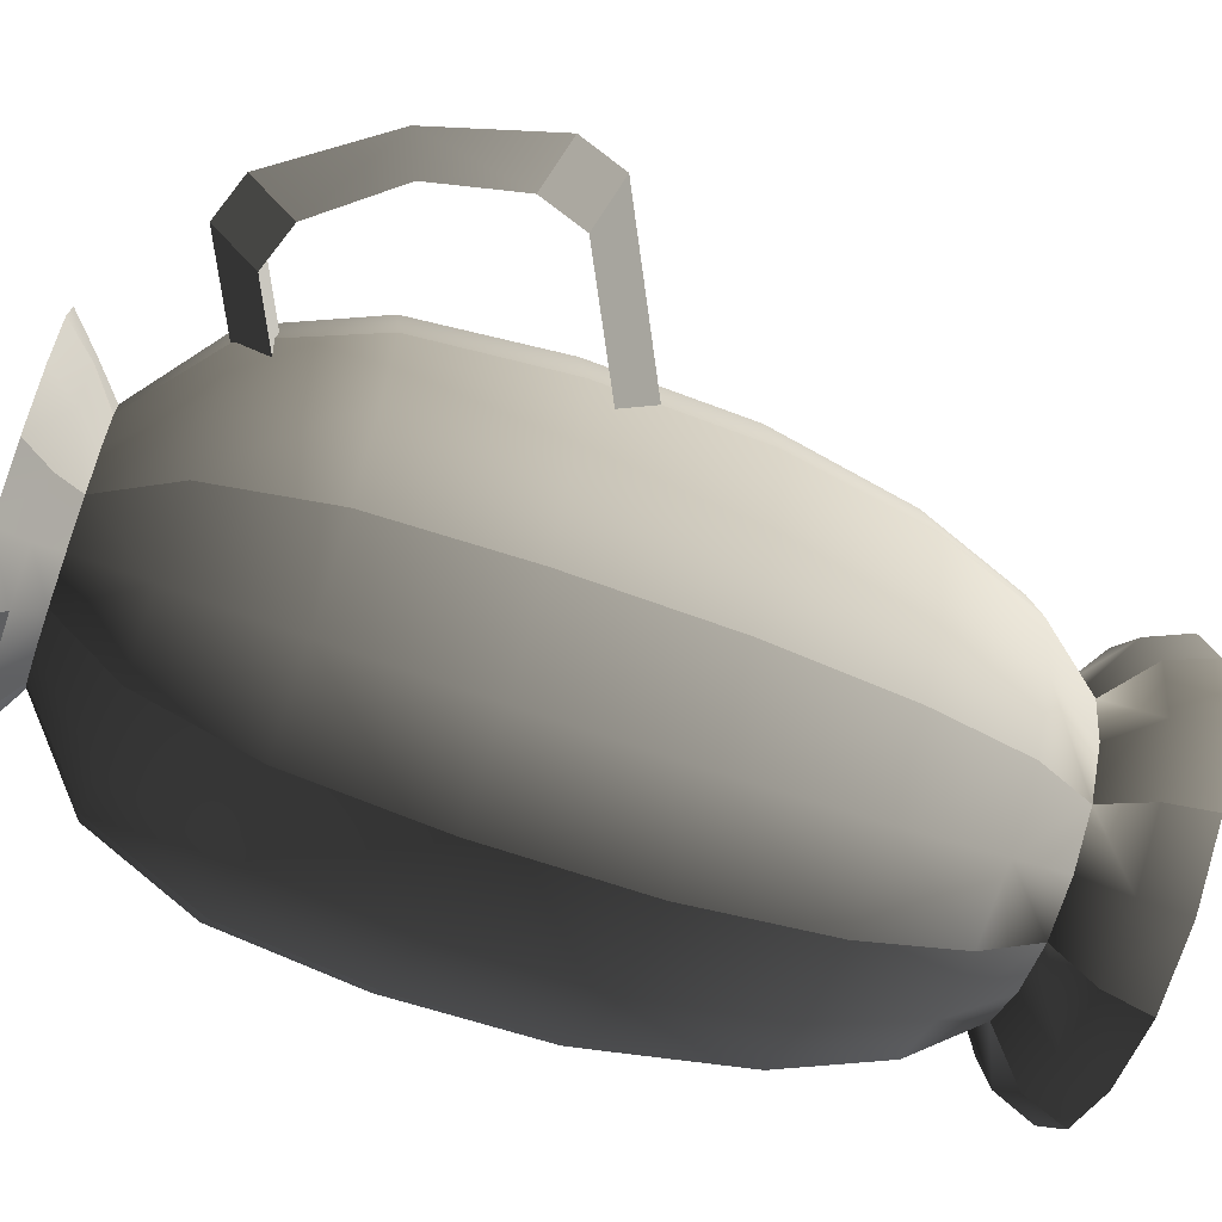
<metadata>
{"format":"obj","ext":"obj","renderer":"f3d","projection":"perspective","resolution":1024,"background":"white","views":[{"elev":-65.6,"azim":70.4,"up":"+Y"}]}
</metadata>
<code>
v 0.2097 0.2097 0.06611
v 0.2977 0.1232 -1.056e-08
v 0.2731 0.113 0.06611
v 0.2286 0.2286 -3.167e-08
v 0.1572 0.1572 0.1217
v 0.1897 0.07858 0.1217
v 0.2966 -2.707e-06 0.06611
v 0.3233 -2.327e-06 1.425e-22
v 0.2223 -2.503e-06 0.1217
v 6.953e-07 0.2966 0.06611
v 0.1235 0.2975 -3.167e-08
v 0.1133 0.2728 0.06611
v 9.867e-07 0.3233 -4.222e-08
v 4.162e-07 0.2223 0.1217
v 0.08502 0.2045 0.1217
v 0.2097 0.2097 0.06611
v 0.2286 0.2286 -3.167e-08
v 0.1572 0.1572 0.1217
v -0.1146 0.2761 0.2214
v -0.08435 0.2045 0.1217
v -3.217e-07 0.3001 0.2214
v -0.1369 0.337 0.3816
v 1.979e-06 0.3663 0.3816
v -0.1513 0.3734 0.5987
v 3.059e-06 0.4059 0.5987
v 3.054e-06 0.4086 0.8381
v -0.1537 0.3759 0.8381
v 1.679e-06 0.3813 1.061
v -0.1461 0.3507 1.061
v -1.254e-07 0.3048 1.234
v -0.1187 0.2804 1.234
v -3.702e-06 0.1774 1.341
v -0.06724 0.1632 1.341
v -0.1572 0.1572 0.1217
v -0.2134 0.2122 0.2214
v -0.2548 0.259 0.3816
v -0.2814 0.287 0.5987
v -0.2859 0.2889 0.8381
v -0.2717 0.2696 1.061
v -0.2209 0.2155 1.234
v -0.1254 0.1254 1.341
v -0.2097 0.2097 0.06611
v -0.1229 0.2975 -3.167e-08
v -0.1127 0.2728 0.06611
v -0.2286 0.2286 -3.167e-08
v -0.1572 0.1572 0.1217
v -0.08435 0.2045 0.1217
v 6.953e-07 0.2966 0.06611
v 9.867e-07 0.3233 -4.222e-08
v 4.162e-07 0.2223 0.1217
v -0.2772 0.1144 0.2214
v -0.2041 0.08474 0.1217
v -0.2134 0.2122 0.2214
v -0.3311 0.1396 0.3816
v -0.2548 0.259 0.3816
v -0.3658 0.1547 0.5987
v -0.2814 0.287 0.5987
v -0.2859 0.2889 0.8381
v -0.3716 0.1557 0.8381
v -0.2717 0.2696 1.061
v -0.3531 0.1453 1.061
v -0.2209 0.2155 1.234
v -0.287 0.1162 1.234
v -0.1254 0.1254 1.341
v -0.1628 0.06763 1.341
v -0.2223 -2.793e-06 0.1217
v -0.3018 -3.093e-06 0.2214
v -0.3603 -3.071e-06 0.3816
v -0.398 -3.191e-06 0.5987
v -0.4043 -2.561e-06 0.8381
v -0.3843 -2.84e-06 1.061
v -0.3123 -2.8e-06 1.234
v -0.1774 -2.812e-06 1.341
v -0.2966 -2.589e-06 0.06611
v -0.2971 0.1232 -1.056e-08
v -0.2724 0.113 0.06611
v -0.3233 -2.969e-06 1.818e-22
v -0.2223 -2.793e-06 0.1217
v -0.2041 0.08474 0.1217
v -0.2097 0.2097 0.06611
v -0.2286 0.2286 -3.167e-08
v -0.1572 0.1572 0.1217
v -0.2772 -0.1143 0.2214
v -0.2041 -0.08463 0.1217
v -0.3018 -3.093e-06 0.2214
v -0.3311 -0.1395 0.3816
v -0.3603 -3.071e-06 0.3816
v -0.3658 -0.1546 0.5987
v -0.398 -3.191e-06 0.5987
v -0.3716 -0.1556 0.8381
v -0.4043 -2.561e-06 0.8381
v -0.3843 -2.84e-06 1.061
v -0.3531 -0.1452 1.061
v -0.3123 -2.8e-06 1.234
v -0.287 -0.1161 1.234
v -0.1774 -2.812e-06 1.341
v -0.1628 -0.06752 1.341
v -0.1572 -0.1572 0.1217
v -0.2134 -0.2122 0.2214
v -0.2548 -0.259 0.3816
v -0.2814 -0.287 0.5987
v -0.2859 -0.2889 0.8381
v -0.2717 -0.2696 1.061
v -0.2209 -0.2155 1.234
v -0.1254 -0.1254 1.341
v -0.2097 -0.2097 0.06611
v -0.2971 -0.1231 1.056e-08
v -0.2724 -0.1129 0.06611
v -0.2286 -0.2286 3.167e-08
v -0.1572 -0.1572 0.1217
v -0.2041 -0.08463 0.1217
v -0.2966 -2.589e-06 0.06611
v -0.3233 -2.969e-06 1.818e-22
v -0.2223 -2.793e-06 0.1217
v -0.1146 -0.276 0.2214
v -0.08435 -0.2044 0.1217
v -0.2134 -0.2122 0.2214
v -0.1369 -0.3369 0.3816
v -0.2548 -0.259 0.3816
v -0.1513 -0.3733 0.5987
v -0.2814 -0.287 0.5987
v -0.1537 -0.3758 0.8381
v -0.2859 -0.2889 0.8381
v -0.2717 -0.2696 1.061
v -0.1461 -0.3506 1.061
v -0.2209 -0.2155 1.234
v -0.1187 -0.2803 1.234
v -0.1254 -0.1254 1.341
v -0.06724 -0.1631 1.341
v 8.558e-07 -0.2223 0.1217
v -4.203e-07 -0.3001 0.2214
v 1.979e-06 -0.3663 0.3816
v 2.912e-06 -0.4059 0.5987
v 2.918e-06 -0.4086 0.8381
v 1.607e-06 -0.3813 1.061
v -6.166e-07 -0.3048 1.234
v -3.754e-06 -0.1774 1.341
v 5.768e-07 -0.2966 0.06611
v -0.1229 -0.2974 3.167e-08
v -0.1127 -0.2727 0.06611
v 2.854e-07 -0.3233 4.222e-08
v 8.558e-07 -0.2223 0.1217
v -0.08435 -0.2044 0.1217
v -0.2097 -0.2097 0.06611
v -0.2286 -0.2286 3.167e-08
v -0.1572 -0.1572 0.1217
v 0.1153 -0.276 0.2214
v 0.08502 -0.2044 0.1217
v -4.203e-07 -0.3001 0.2214
v 0.1376 -0.3369 0.3816
v 1.979e-06 -0.3663 0.3816
v 0.152 -0.3733 0.5987
v 2.912e-06 -0.4059 0.5987
v 2.918e-06 -0.4086 0.8381
v 0.1544 -0.3758 0.8381
v 1.607e-06 -0.3813 1.061
v 0.1468 -0.3506 1.061
v -6.166e-07 -0.3048 1.234
v 0.1193 -0.2803 1.234
v -3.754e-06 -0.1774 1.341
v 0.06791 -0.1631 1.341
v 0.1572 -0.1572 0.1217
v 0.2134 -0.2122 0.2214
v 0.2548 -0.259 0.3816
v 0.2814 -0.287 0.5987
v 0.2859 -0.2889 0.8381
v 0.2717 -0.2696 1.061
v 0.2209 -0.2155 1.234
v 0.1254 -0.1254 1.341
v 0.2097 -0.2097 0.06611
v 0.1235 -0.2974 3.167e-08
v 0.1133 -0.2727 0.06611
v 0.2286 -0.2286 3.167e-08
v 0.1572 -0.1572 0.1217
v 0.08502 -0.2044 0.1217
v 5.768e-07 -0.2966 0.06611
v 2.854e-07 -0.3233 4.222e-08
v 8.558e-07 -0.2223 0.1217
v 0.2779 -0.1143 0.2214
v 0.2048 -0.08463 0.1217
v 0.2134 -0.2122 0.2214
v 0.3318 -0.1395 0.3816
v 0.2548 -0.259 0.3816
v 0.3664 -0.1546 0.5987
v 0.2814 -0.287 0.5987
v 0.2859 -0.2889 0.8381
v 0.3722 -0.1556 0.8381
v 0.2717 -0.2696 1.061
v 0.3538 -0.1452 1.061
v 0.2209 -0.2155 1.234
v 0.2876 -0.1161 1.234
v 0.1254 -0.1254 1.341
v 0.1635 -0.06752 1.341
v 0.2223 -2.503e-06 0.1217
v 0.3018 -2.428e-06 0.2214
v 0.3603 -1.999e-06 0.3816
v 0.398 -2.922e-06 0.5987
v 0.4043 -2.209e-06 0.8381
v 0.3843 -2.155e-06 1.061
v 0.3123 -2.721e-06 1.234
v 0.1774 -2.118e-06 1.341
v 0.2966 -2.707e-06 0.06611
v 0.2977 -0.1231 1.056e-08
v 0.2731 -0.1129 0.06611
v 0.3233 -2.327e-06 1.425e-22
v 0.2223 -2.503e-06 0.1217
v 0.2048 -0.08463 0.1217
v 0.2097 -0.2097 0.06611
v 0.2286 -0.2286 3.167e-08
v 0.1572 -0.1572 0.1217
v 0.2779 0.1144 0.2214
v 0.1897 0.07858 0.1217
v 0.3018 -2.428e-06 0.2214
v 0.3318 0.1396 0.3816
v 0.3603 -1.999e-06 0.3816
v 0.3664 0.1547 0.5987
v 0.398 -2.922e-06 0.5987
v 0.3722 0.1557 0.8381
v 0.4043 -2.209e-06 0.8381
v 0.3843 -2.155e-06 1.061
v 0.3538 0.1453 1.061
v 0.3123 -2.721e-06 1.234
v 0.2876 0.1162 1.234
v 0.1774 -2.118e-06 1.341
v 0.1635 0.06763 1.341
v 0.1572 0.1572 0.1217
v 0.2134 0.2122 0.2214
v 0.2548 0.259 0.3816
v 0.2814 0.287 0.5987
v 0.2859 0.2889 0.8381
v 0.2717 0.2696 1.061
v 0.2209 0.2155 1.234
v 0.1254 0.1254 1.341
v 0.1572 0.1572 0.1217
v 0.1153 0.2761 0.2214
v 0.08502 0.2045 0.1217
v 0.2134 0.2122 0.2214
v 0.1376 0.337 0.3816
v 0.2548 0.259 0.3816
v 0.152 0.3734 0.5987
v 0.2814 0.287 0.5987
v 0.1544 0.3759 0.8381
v 0.2859 0.2889 0.8381
v 0.2717 0.2696 1.061
v 0.1468 0.3507 1.061
v 0.2209 0.2155 1.234
v 0.1193 0.2804 1.234
v 0.1254 0.1254 1.341
v 0.06791 0.1632 1.341
v 4.162e-07 0.2223 0.1217
v -3.217e-07 0.3001 0.2214
v 1.979e-06 0.3663 0.3816
v 3.059e-06 0.4059 0.5987
v 3.054e-06 0.4086 0.8381
v 1.679e-06 0.3813 1.061
v -1.254e-07 0.3048 1.234
v -3.702e-06 0.1774 1.341
v 6.36e-07 -2.648e-06 1.621e-22
v 0.2977 0.1232 -1.056e-08
v 0.2286 0.2286 -3.167e-08
v 0.3233 -2.327e-06 1.425e-22
v 0.1235 0.2975 -3.167e-08
v 9.867e-07 0.3233 -4.222e-08
v -0.1229 0.2975 -3.167e-08
v -0.2286 0.2286 -3.167e-08
v -0.2971 0.1232 -1.056e-08
v -0.3233 -2.969e-06 1.818e-22
v -0.2971 -0.1231 1.056e-08
v -0.2286 -0.2286 3.167e-08
v -0.1229 -0.2974 3.167e-08
v 2.854e-07 -0.3233 4.222e-08
v 0.1235 -0.2974 3.167e-08
v 0.2286 -0.2286 3.167e-08
v 0.2977 -0.1231 1.056e-08
v 0.2527 0.09656 1.426
v 0.2323 -2.437e-06 1.426
v 0.209 0.07798 1.426
v 0.2756 -3.048e-06 1.426
v 0.1549 0.1446 1.426
v 0.1929 0.1791 1.426
v 0.1346 0.116 1.401
v 0.1856 0.06255 1.401
v 0.2092 -2.647e-06 1.401
v 0.2323 -2.437e-06 1.426
v 0.2527 -0.09646 1.426
v 0.2323 -2.437e-06 1.426
v 0.209 -0.07787 1.426
v 0.1549 -0.1446 1.426
v 0.1929 -0.1791 1.426
v 0.2092 -2.647e-06 1.401
v 0.1856 -0.06244 1.401
v 0.1346 -0.116 1.401
v 0.1549 -0.1446 1.426
v 0.1043 -0.2329 1.426
v 0.1549 -0.1446 1.426
v 0.08331 -0.1919 1.426
v -0.0008735 -0.2116 1.426
v -3.053e-06 -0.2533 1.426
v 0.1346 -0.116 1.401
v 0.07502 -0.1559 1.401
v 0.004022 -0.1735 1.401
v -0.0008735 -0.2116 1.426
v -0.1095 -0.2329 1.426
v -0.0008735 -0.2116 1.426
v -0.09317 -0.1953 1.426
v -0.1727 -0.151 1.426
v -0.2038 -0.1791 1.426
v 0.004022 -0.1735 1.401
v -0.08817 -0.1601 1.401
v -0.1727 -0.151 1.426
v -0.1683 -0.1238 1.401
v -0.2385 -0.08128 1.426
v -0.1727 -0.151 1.426
v -0.2803 -0.09646 1.426
v -0.2705 -2.076e-06 1.426
v -0.317 -2.781e-06 1.426
v -0.1683 -0.1238 1.401
v -0.2199 -0.06665 1.401
v -0.2405 -3.207e-06 1.401
v -0.2705 -2.076e-06 1.426
v -0.2803 0.09656 1.426
v -0.2705 -2.076e-06 1.426
v -0.2385 0.08139 1.426
v -0.2038 0.1791 1.426
v -0.1727 0.151 1.426
v -0.2405 -3.207e-06 1.401
v -0.2199 0.06676 1.401
v -0.1683 0.1238 1.401
v -0.1727 0.151 1.426
v -0.1095 0.233 1.426
v -0.1727 0.151 1.426
v -0.09317 0.1954 1.426
v -0.0008735 0.2116 1.426
v -3.21e-06 0.2533 1.426
v -0.08817 0.1602 1.401
v 0.004022 0.1735 1.401
v -0.0008735 0.2116 1.426
v -0.1683 0.1238 1.401
v 0.1043 0.233 1.426
v -0.0008735 0.2116 1.426
v 0.08331 0.192 1.426
v 0.1549 0.1446 1.426
v 0.1929 0.1791 1.426
v 0.004022 0.1735 1.401
v 0.07502 0.156 1.401
v 0.1346 0.116 1.401
v 0.1549 0.1446 1.426
v -2.721e-06 -3.023e-06 1.272
v 0.1856 0.06255 1.401
v 0.2092 -2.647e-06 1.401
v 0.1346 0.116 1.401
v 0.1856 -0.06244 1.401
v 0.1346 -0.116 1.401
v 0.07502 -0.1559 1.401
v 0.004022 -0.1735 1.401
v -0.08817 -0.1601 1.401
v -0.1683 -0.1238 1.401
v -0.2199 -0.06665 1.401
v -0.2405 -3.207e-06 1.401
v -0.2199 0.06676 1.401
v -0.1683 0.1238 1.401
v -0.08817 0.1602 1.401
v 0.004022 0.1735 1.401
v 0.07502 0.156 1.401
v 0.1346 0.116 1.401
v 0.1254 0.1254 1.341
v 0.2065 0.08142 1.38
v 0.151 0.151 1.38
v 0.1635 0.06763 1.341
v 0.2527 0.09656 1.426
v 0.1929 0.1791 1.426
v 0.1774 -2.118e-06 1.341
v 0.2316 -3.055e-06 1.38
v 0.2756 -3.048e-06 1.426
v -3.702e-06 0.1774 1.341
v 0.0817 0.1965 1.38
v -3.407e-06 0.2136 1.38
v 0.06791 0.1632 1.341
v 0.1043 0.233 1.426
v -3.21e-06 0.2533 1.426
v 0.1254 0.1254 1.341
v 0.151 0.151 1.38
v 0.1929 0.1791 1.426
v -0.1254 0.1254 1.341
v -0.09052 0.1965 1.38
v -0.1686 0.151 1.38
v -0.06724 0.1632 1.341
v -3.702e-06 0.1774 1.341
v -3.407e-06 0.2136 1.38
v -0.1095 0.233 1.426
v -0.1686 0.151 1.38
v -0.2038 0.1791 1.426
v -3.21e-06 0.2533 1.426
v -0.1774 -2.812e-06 1.341
v -0.2295 0.08142 1.38
v -0.2579 -2.517e-06 1.38
v -0.1628 0.06763 1.341
v -0.1686 0.151 1.38
v -0.1254 0.1254 1.341
v -0.2038 0.1791 1.426
v -0.2803 0.09656 1.426
v -0.2579 -2.517e-06 1.38
v -0.317 -2.781e-06 1.426
v -0.1774 -2.812e-06 1.341
v -0.2295 -0.08132 1.38
v -0.1628 -0.06752 1.341
v -0.2579 -2.517e-06 1.38
v -0.1686 -0.151 1.38
v -0.1254 -0.1254 1.341
v -0.2038 -0.1791 1.426
v -0.2803 -0.09646 1.426
v -0.1686 -0.151 1.38
v -0.2579 -2.517e-06 1.38
v -0.317 -2.781e-06 1.426
v -0.1095 -0.2329 1.426
v -0.2038 -0.1791 1.426
v -0.09052 -0.1964 1.38
v -3.527e-06 -0.2136 1.38
v -3.053e-06 -0.2533 1.426
v -0.1254 -0.1254 1.341
v -0.06724 -0.1631 1.341
v -0.1686 -0.151 1.38
v -3.754e-06 -0.1774 1.341
v -3.527e-06 -0.2136 1.38
v 0.0817 -0.1964 1.38
v 0.06791 -0.1631 1.341
v 0.1254 -0.1254 1.341
v 0.151 -0.151 1.38
v 0.1043 -0.2329 1.426
v 0.1929 -0.1791 1.426
v -3.053e-06 -0.2533 1.426
v 0.1774 -2.118e-06 1.341
v 0.2065 -0.08132 1.38
v 0.2316 -3.055e-06 1.38
v 0.1635 -0.06752 1.341
v 0.2527 -0.09646 1.426
v 0.2756 -3.048e-06 1.426
v 0.1254 -0.1254 1.341
v 0.151 -0.151 1.38
v 0.1929 -0.1791 1.426
v 0.5825 -0.04314 0.898
v 0.2705 0.0004173 0.6782
v 0.2476 -0.04272 0.7242
v 0.6513 -2.812e-06 0.875
v 0.5825 0.04314 0.898
v 0.2476 -0.04272 0.7242
v 0.2476 0.04356 0.7242
v 0.5825 -0.04314 0.898
v 0.6513 -2.812e-06 0.875
v 0.2476 0.04356 0.7242
v 0.2705 0.0004173 0.6782
v 0.5825 0.04314 0.898
v 0.6217 -0.001909 1.123
v 0.606 -0.04314 0.9684
v 0.5758 -0.04505 1.1
v 0.6749 -2.255e-06 0.9454
v 0.4854 -0.04314 1.21
v 0.5084 -2.313e-06 1.279
v 0.5758 -0.04505 1.1
v 0.606 0.04314 0.9684
v 0.5758 0.04123 1.1
v 0.606 -0.04314 0.9684
v 0.4854 -0.04314 1.21
v 0.4854 0.04314 1.21
v 0.606 0.04314 0.9684
v 0.6217 -0.001909 1.123
v 0.5758 0.04123 1.1
v 0.6749 -2.255e-06 0.9454
v 0.4854 0.04314 1.21
v 0.5084 -2.313e-06 1.279
v 0.2433 -0.04104 1.15
v 0.438 -2.773e-06 1.303
v 0.415 -0.04314 1.234
v 0.2204 0.002097 1.196
v 0.2433 0.04524 1.15
v 0.415 -0.04314 1.234
v 0.415 0.04314 1.234
v 0.2433 -0.04104 1.15
v 0.2204 0.002097 1.196
v 0.415 0.04314 1.234
v 0.438 -2.773e-06 1.303
v 0.2433 0.04524 1.15
v 0.6513 -2.812e-06 0.875
v 0.606 -0.04314 0.9684
v 0.6749 -2.255e-06 0.9454
v 0.5825 -0.04314 0.898
v 0.5825 -0.04314 0.898
v 0.606 0.04314 0.9684
v 0.606 -0.04314 0.9684
v 0.5825 0.04314 0.898
v 0.5825 0.04314 0.898
v 0.6749 -2.255e-06 0.9454
v 0.606 0.04314 0.9684
v 0.6513 -2.812e-06 0.875
v 0.5084 -2.313e-06 1.279
v 0.415 -0.04314 1.234
v 0.438 -2.773e-06 1.303
v 0.4854 -0.04314 1.21
v 0.4854 -0.04314 1.21
v 0.415 0.04314 1.234
v 0.415 -0.04314 1.234
v 0.4854 0.04314 1.21
v 0.4854 0.04314 1.21
v 0.438 -2.773e-06 1.303
v 0.415 0.04314 1.234
v 0.5084 -2.313e-06 1.279
g P_DF_SetA_Urn_03_865_4
f 1 3 2
f 2 4 1
f 3 1 5
f 5 6 3
f 2 3 7
f 7 8 2
f 9 7 3
f 3 6 9
f 10 12 11
f 11 13 10
f 12 10 14
f 14 15 12
f 11 12 16
f 16 17 11
f 18 16 12
f 12 15 18
f 14 20 19
f 19 21 14
f 21 19 22
f 22 23 21
f 23 22 24
f 24 25 23
f 26 25 24
f 24 27 26
f 28 26 27
f 27 29 28
f 30 28 29
f 29 31 30
f 32 30 31
f 31 33 32
f 19 20 34
f 34 35 19
f 35 36 22
f 24 22 36
f 22 19 35
f 36 37 24
f 27 24 37
f 37 38 27
f 27 38 39
f 39 29 27
f 29 39 40
f 40 31 29
f 31 40 41
f 41 33 31
f 42 44 43
f 43 45 42
f 44 42 46
f 46 47 44
f 43 44 48
f 48 49 43
f 50 48 44
f 44 47 50
f 46 52 51
f 51 53 46
f 53 51 54
f 54 55 53
f 55 54 56
f 56 57 55
f 58 57 56
f 56 59 58
f 60 58 59
f 59 61 60
f 62 60 61
f 61 63 62
f 64 62 63
f 63 65 64
f 51 52 66
f 66 67 51
f 67 68 54
f 56 54 68
f 54 51 67
f 68 69 56
f 59 56 69
f 69 70 59
f 59 70 71
f 71 61 59
f 61 71 72
f 72 63 61
f 63 72 73
f 73 65 63
f 74 76 75
f 75 77 74
f 76 74 78
f 78 79 76
f 75 76 80
f 80 81 75
f 82 80 76
f 76 79 82
f 78 84 83
f 83 85 78
f 85 83 86
f 86 87 85
f 87 86 88
f 88 89 87
f 89 88 90
f 90 91 89
f 92 91 90
f 90 93 92
f 94 92 93
f 93 95 94
f 96 94 95
f 95 97 96
f 83 84 98
f 98 99 83
f 99 100 86
f 88 86 100
f 86 83 99
f 100 101 88
f 90 88 101
f 101 102 90
f 90 102 103
f 103 93 90
f 93 103 104
f 104 95 93
f 95 104 105
f 105 97 95
f 106 108 107
f 107 109 106
f 108 106 110
f 110 111 108
f 107 108 112
f 112 113 107
f 114 112 108
f 108 111 114
f 110 116 115
f 115 117 110
f 117 115 118
f 118 119 117
f 119 118 120
f 120 121 119
f 121 120 122
f 122 123 121
f 124 123 122
f 122 125 124
f 126 124 125
f 125 127 126
f 128 126 127
f 127 129 128
f 115 116 130
f 130 131 115
f 131 132 118
f 120 118 132
f 118 115 131
f 132 133 120
f 122 120 133
f 133 134 122
f 122 134 135
f 135 125 122
f 125 135 136
f 136 127 125
f 127 136 137
f 137 129 127
f 138 140 139
f 139 141 138
f 140 138 142
f 142 143 140
f 139 140 144
f 144 145 139
f 146 144 140
f 140 143 146
f 142 148 147
f 147 149 142
f 149 147 150
f 150 151 149
f 151 150 152
f 152 153 151
f 154 153 152
f 152 155 154
f 156 154 155
f 155 157 156
f 158 156 157
f 157 159 158
f 160 158 159
f 159 161 160
f 147 148 162
f 162 163 147
f 163 164 150
f 152 150 164
f 150 147 163
f 164 165 152
f 155 152 165
f 165 166 155
f 155 166 167
f 167 157 155
f 157 167 168
f 168 159 157
f 159 168 169
f 169 161 159
f 170 172 171
f 171 173 170
f 172 170 174
f 174 175 172
f 171 172 176
f 176 177 171
f 178 176 172
f 172 175 178
f 174 180 179
f 179 181 174
f 181 179 182
f 182 183 181
f 183 182 184
f 184 185 183
f 186 185 184
f 184 187 186
f 188 186 187
f 187 189 188
f 190 188 189
f 189 191 190
f 192 190 191
f 191 193 192
f 179 180 194
f 194 195 179
f 195 196 182
f 184 182 196
f 182 179 195
f 196 197 184
f 187 184 197
f 197 198 187
f 187 198 199
f 199 189 187
f 189 199 200
f 200 191 189
f 191 200 201
f 201 193 191
f 202 204 203
f 203 205 202
f 204 202 206
f 206 207 204
f 203 204 208
f 208 209 203
f 210 208 204
f 204 207 210
f 206 212 211
f 211 213 206
f 213 211 214
f 214 215 213
f 215 214 216
f 216 217 215
f 217 216 218
f 218 219 217
f 220 219 218
f 218 221 220
f 222 220 221
f 221 223 222
f 224 222 223
f 223 225 224
f 211 212 226
f 226 227 211
f 227 228 214
f 216 214 228
f 214 211 227
f 228 229 216
f 218 216 229
f 229 230 218
f 218 230 231
f 231 221 218
f 221 231 232
f 232 223 221
f 223 232 233
f 233 225 223
f 234 236 235
f 235 237 234
f 237 235 238
f 238 239 237
f 239 238 240
f 240 241 239
f 241 240 242
f 242 243 241
f 244 243 242
f 242 245 244
f 246 244 245
f 245 247 246
f 248 246 247
f 247 249 248
f 235 236 250
f 250 251 235
f 251 252 238
f 240 238 252
f 238 235 251
f 252 253 240
f 242 240 253
f 253 254 242
f 242 254 255
f 255 245 242
f 245 255 256
f 256 247 245
f 247 256 257
f 257 249 247
f 258 260 259
f 259 261 258
f 262 260 258
f 258 263 262
f 264 263 258
f 258 265 264
f 266 265 258
f 258 267 266
f 268 267 258
f 258 269 268
f 270 269 258
f 258 271 270
f 272 271 258
f 258 273 272
f 258 261 274
f 274 273 258
f 275 277 276
f 276 278 275
f 279 277 275
f 275 280 279
f 277 279 281
f 281 282 277
f 277 282 283
f 283 284 277
f 285 278 286
f 286 287 285
f 285 287 288
f 288 289 285
f 287 286 290
f 290 291 287
f 287 291 292
f 292 293 287
f 294 289 295
f 295 296 294
f 294 296 297
f 297 298 294
f 296 295 299
f 299 300 296
f 296 300 301
f 301 302 296
f 303 298 304
f 304 305 303
f 303 305 306
f 306 307 303
f 305 304 308
f 308 309 305
f 310 305 309
f 309 311 310
f 307 313 312
f 312 314 307
f 314 312 315
f 315 316 314
f 312 313 317
f 317 318 312
f 312 318 319
f 319 320 312
f 321 316 322
f 322 323 321
f 324 321 323
f 323 325 324
f 323 322 326
f 326 327 323
f 323 327 328
f 328 329 323
f 330 324 331
f 331 332 330
f 330 332 333
f 333 334 330
f 335 332 331
f 332 335 336
f 336 337 332
f 331 338 335
f 339 334 340
f 340 341 339
f 339 341 342
f 342 343 339
f 341 340 344
f 344 345 341
f 341 345 346
f 346 347 341
f 348 350 349
f 349 351 348
f 352 350 348
f 348 353 352
f 354 353 348
f 348 355 354
f 356 355 348
f 348 357 356
f 358 357 348
f 348 359 358
f 360 359 348
f 348 361 360
f 362 361 348
f 348 363 362
f 364 363 348
f 348 365 364
f 366 368 367
f 367 369 366
f 370 367 368
f 368 371 370
f 372 369 367
f 367 373 372
f 373 367 370
f 370 374 373
f 375 377 376
f 376 378 375
f 379 376 377
f 377 380 379
f 381 378 376
f 376 382 381
f 382 376 379
f 379 383 382
f 384 386 385
f 385 387 384
f 388 387 385
f 385 389 388
f 389 385 390
f 390 385 391
f 391 392 390
f 390 393 389
f 394 396 395
f 395 397 394
f 397 395 398
f 398 399 397
f 400 398 395
f 395 401 400
f 401 395 402
f 402 403 401
f 404 406 405
f 405 407 404
f 408 405 406
f 406 409 408
f 410 411 405
f 405 412 410
f 413 405 411
f 411 414 413
f 415 416 408
f 408 417 415
f 415 417 418
f 418 419 415
f 420 421 417
f 417 422 420
f 417 421 423
f 423 424 417
f 425 424 423
f 423 426 425
f 425 426 427
f 427 428 425
f 429 425 428
f 424 425 429
f 428 430 429
f 429 431 424
f 432 434 433
f 433 435 432
f 436 433 434
f 434 437 436
f 438 435 433
f 433 439 438
f 440 439 433
f 433 436 440
f 441 443 442
f 442 444 441
f 445 447 446
f 446 448 445
f 449 451 450
f 450 452 449
f 453 455 454
f 454 456 453
f 457 455 453
f 453 458 457
f 459 461 460
f 460 462 459
f 461 459 463
f 463 464 461
f 465 467 466
f 466 468 465
f 466 467 469
f 469 470 466
f 471 473 472
f 472 474 471
f 475 477 476
f 476 478 475
f 479 481 480
f 480 482 479
f 483 485 484
f 484 486 483
f 487 489 488
f 488 490 487
f 491 493 492
f 492 494 491
f 495 497 496
f 496 498 495
f 499 501 500
f 500 502 499
f 503 505 504
f 504 506 503

</code>
